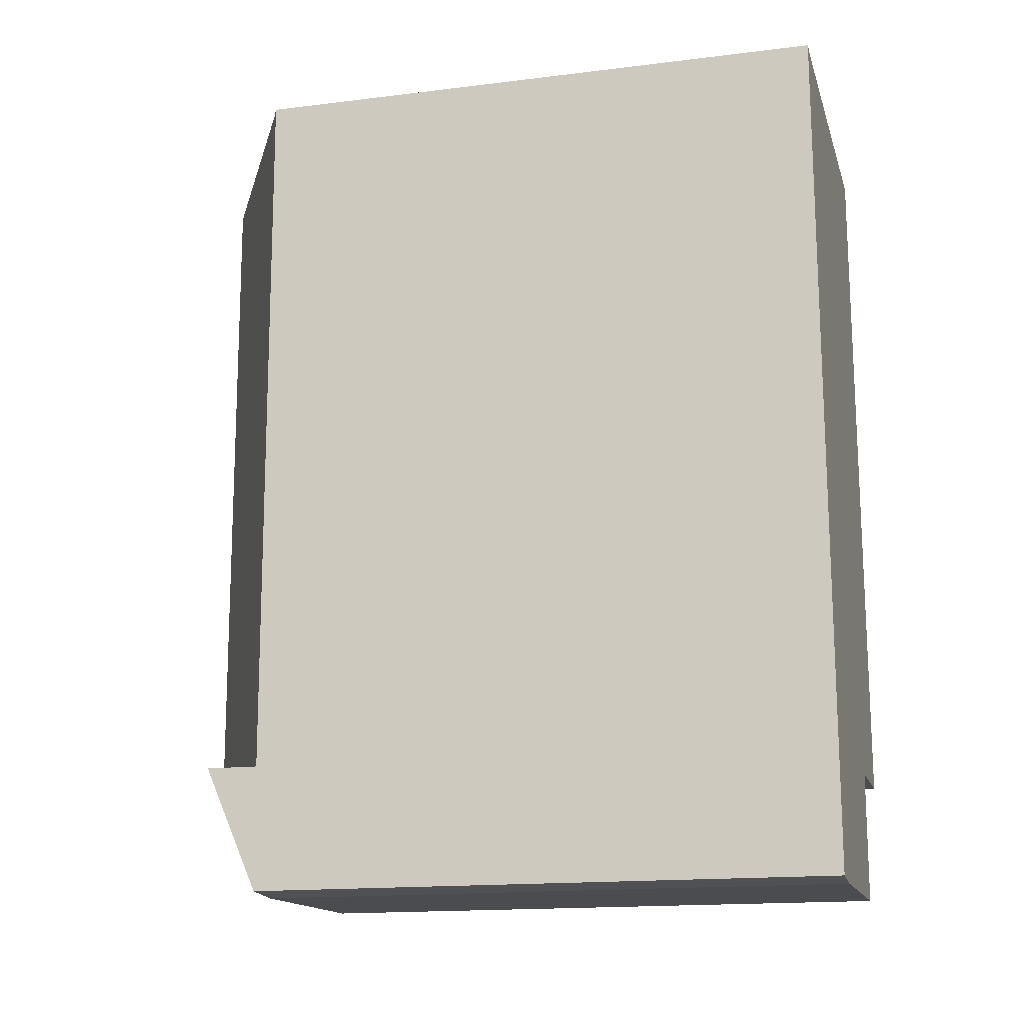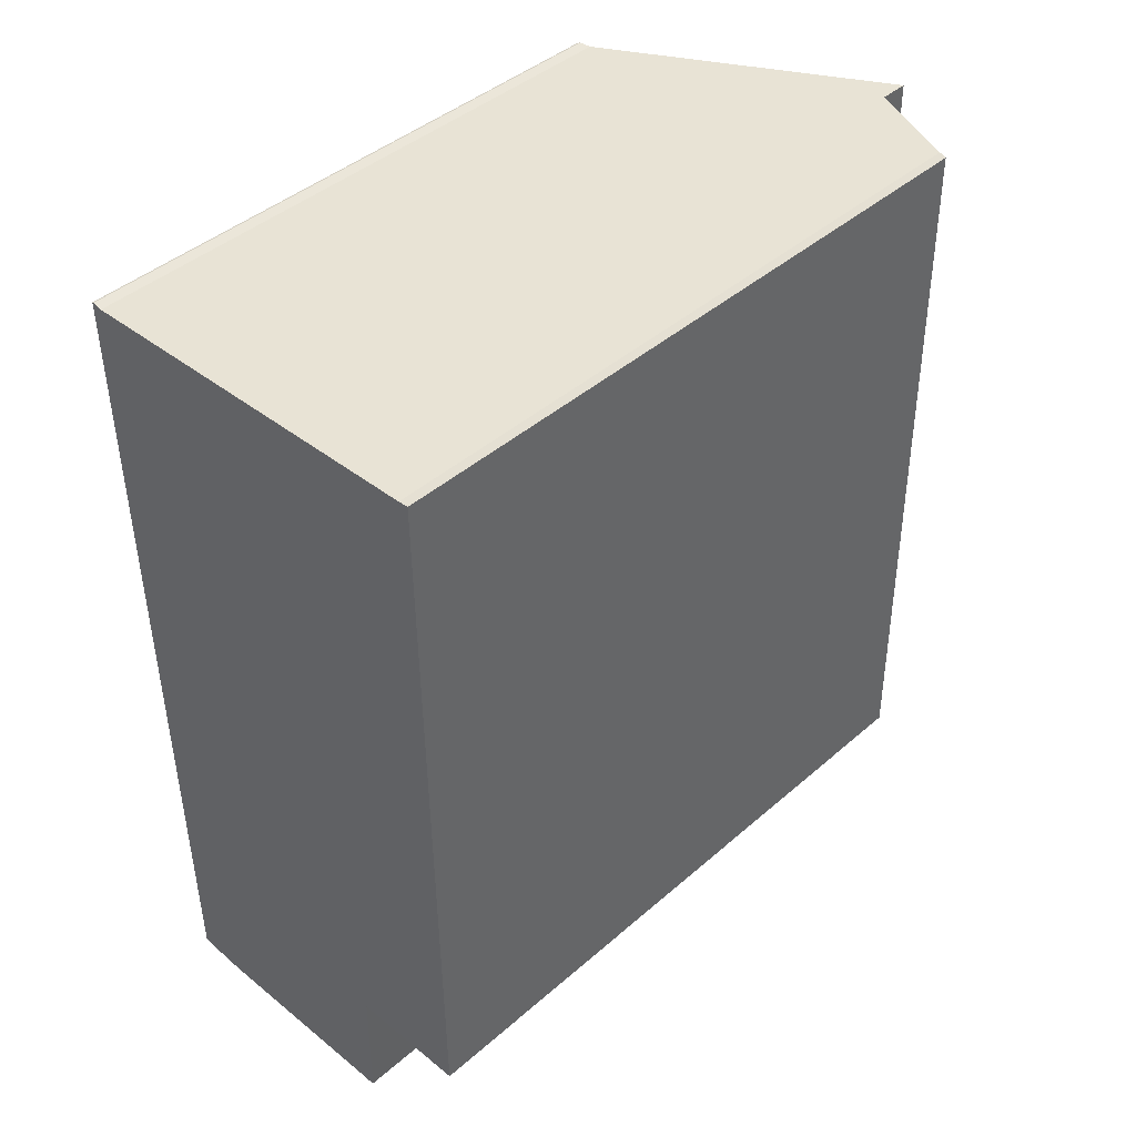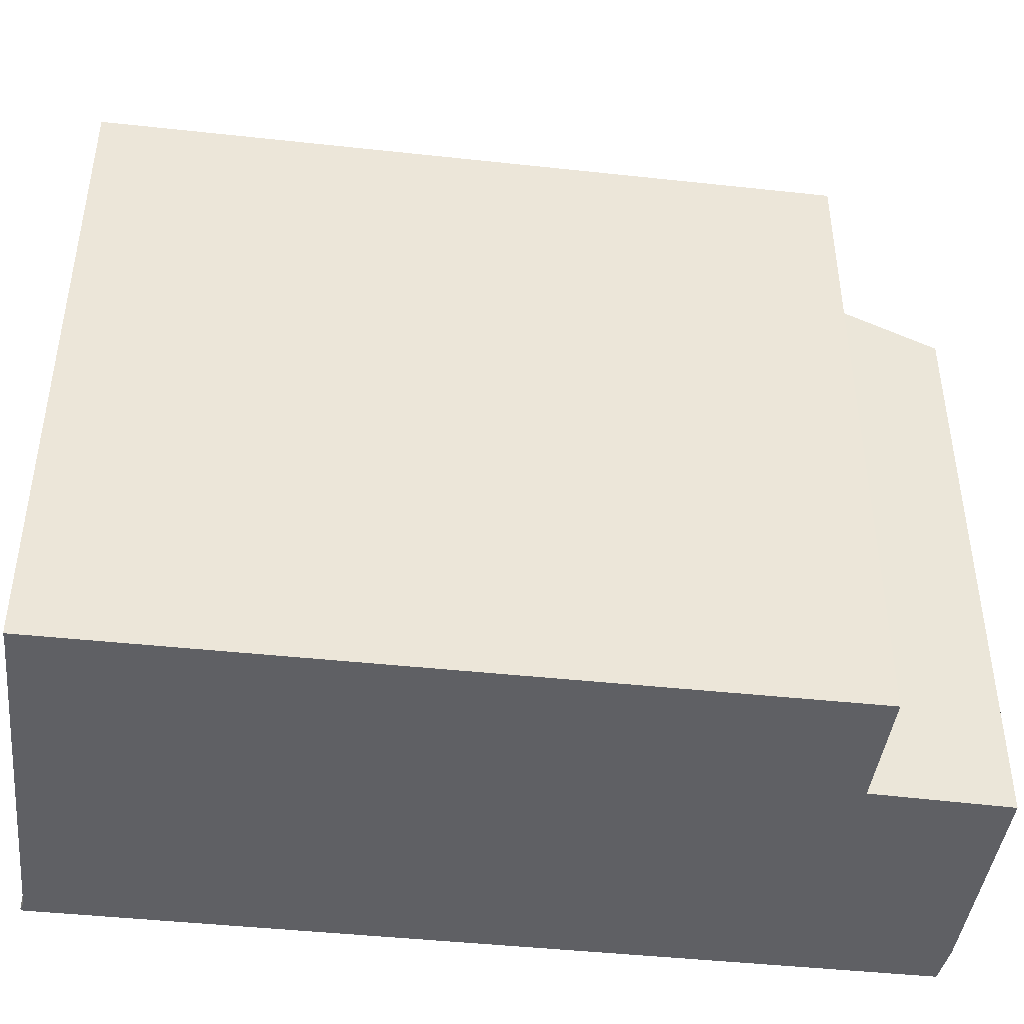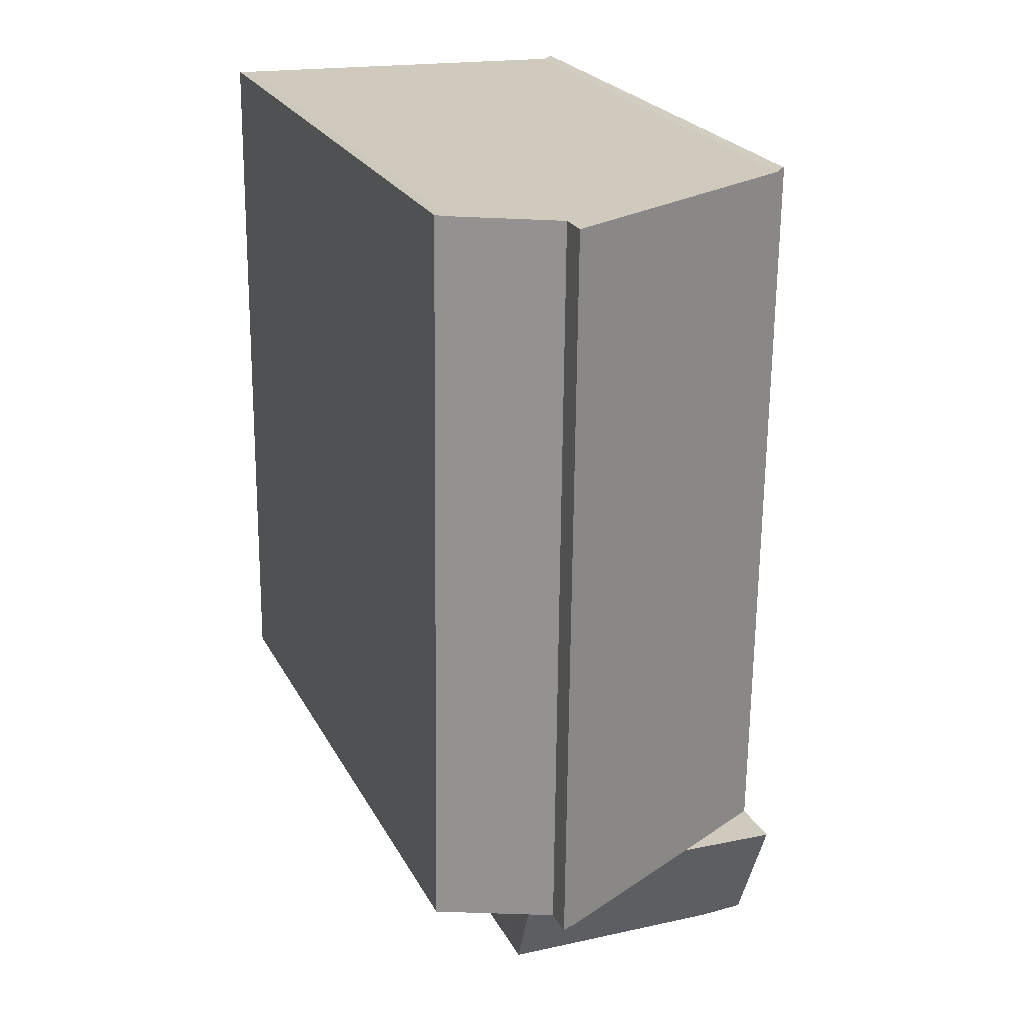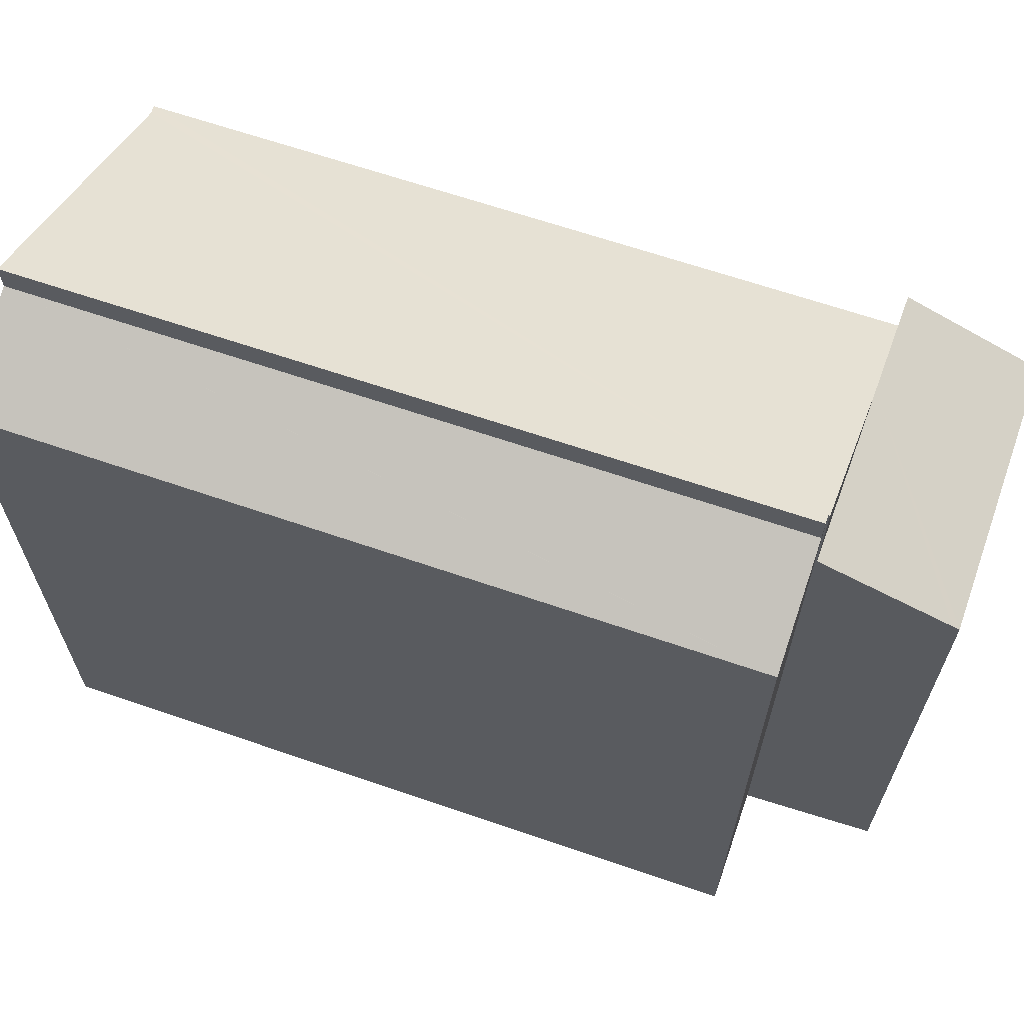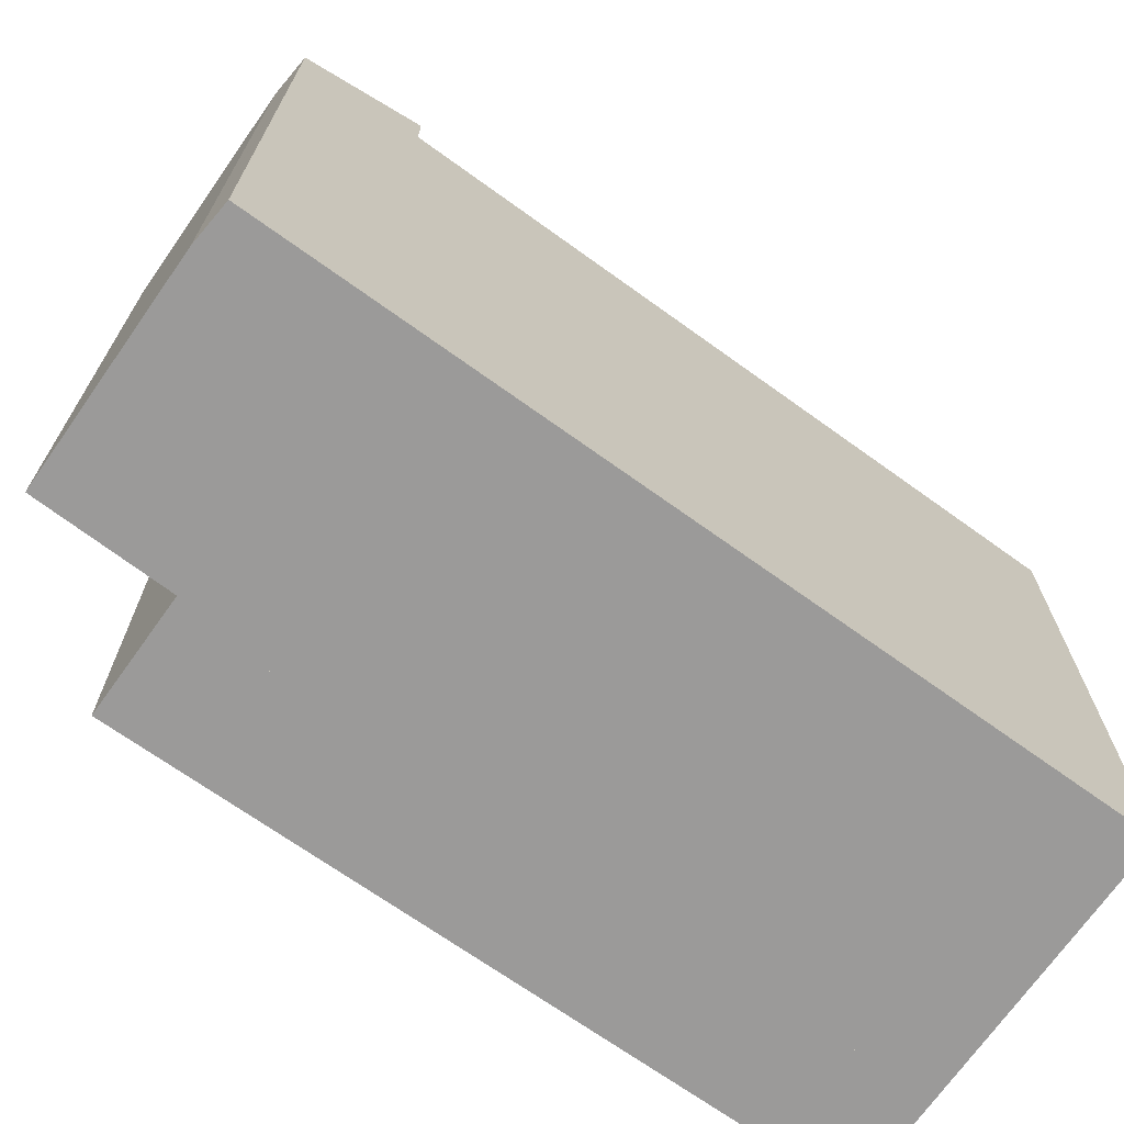
<metadata>
{"format":"obj","ext":"obj","renderer":"f3d","projection":"perspective","resolution":1024,"background":"white","views":[{"elev":-16.0,"azim":-75.6,"up":"+Z"},{"elev":43.1,"azim":44.2,"up":"+Z"},{"elev":-43.5,"azim":82.0,"up":"+Y"},{"elev":23.5,"azim":158.3,"up":"+Z"},{"elev":65.4,"azim":108.4,"up":"+Y"},{"elev":-69.5,"azim":-126.4,"up":"+Y"}]}
</metadata>
<code>
v  9.578 24.04 0.236
v  12.04 23.08 -24.36
v  9.828 24.05 -24.39
v  13.52 22.43 -24.34
v  13.52 22.43 -24.31
v  12.88 22.59 0.345
v  13.22 22.44 0.374
v  13.22 -2.29e-17 0.374
v  13.52 1.489e-15 -24.31
v  13.52 1.49e-15 -24.34
v  9.828 1.493e-15 -24.39
v  12.04 1.492e-15 -24.36
v  9.578 -1.445e-17 0.236
v  12.88 -2.113e-17 0.345
v  0 19.92 1.22e-15
v  3.606 21.7 -24.64
v  0.251 19.92 -24.75
v  9.473 24.83 -24.44
v  9.474 24.83 -24.39
v  9.828 25.02 -24.39
v  0.372 20.12 -0.068
v  0.07 19.96 0.022
v  9.578 25.02 0.236
v  0.372 4.164e-18 -0.068
v  0.07 -1.347e-18 0.022
v  0 0 0
v  9.474 1.494e-15 -24.39
v  9.473 1.497e-15 -24.44
v  0.251 1.515e-15 -24.75
v  3.606 1.509e-15 -24.64
v  0.251 21.7 -24.75
v  0.369 19.88 -29
v  0.294 19.88 -28.99
v  1.768 19.82 -29.1
v  9.405 19.82 -28.94
v  9.409 19.92 -28.71
v  9.473 21.7 -24.44
v  9.405 1.772e-15 -28.94
v  9.409 1.758e-15 -28.71
v  1.768 1.782e-15 -29.1
v  0.294 1.775e-15 -28.99
v  0.369 1.775e-15 -29
g defaultobject
f 1 2 3
f 2 1 4
f 4 1 5
f 5 1 6
f 5 6 7
f 8 5 7
f 5 8 9
f 5 9 4
f 4 9 10
f 2 11 3
f 11 2 4
f 11 4 10
f 11 10 12
f 11 1 3
f 1 11 13
f 14 7 6
f 7 14 8
f 13 6 1
f 6 13 14
f 12 13 11
f 13 12 14
f 14 12 10
f 14 10 9
f 14 9 8
f 15 16 17
f 16 15 18
f 18 15 19
f 19 15 20
f 20 15 21
f 21 15 22
f 23 20 21
f 21 13 23
f 13 21 24
f 22 24 21
f 24 22 25
f 15 25 22
f 25 15 26
f 13 20 23
f 20 13 11
f 27 18 19
f 18 27 28
f 11 19 20
f 19 11 27
f 28 16 18
f 16 28 17
f 17 28 29
f 29 28 30
f 29 15 17
f 15 29 26
f 24 11 13
f 11 24 27
f 27 24 28
f 28 24 30
f 30 24 29
f 29 24 25
f 29 25 26
f 31 32 33
f 32 31 34
f 34 31 35
f 35 31 16
f 35 16 36
f 36 16 37
f 29 16 31
f 16 29 37
f 37 29 28
f 28 29 30
f 28 36 37
f 36 28 35
f 35 28 38
f 38 28 39
f 38 34 35
f 34 38 40
f 40 32 34
f 32 40 33
f 33 40 41
f 41 40 42
f 33 29 31
f 29 33 41
f 30 39 28
f 39 30 38
f 38 30 29
f 38 29 40
f 40 29 42
f 42 29 41

</code>
